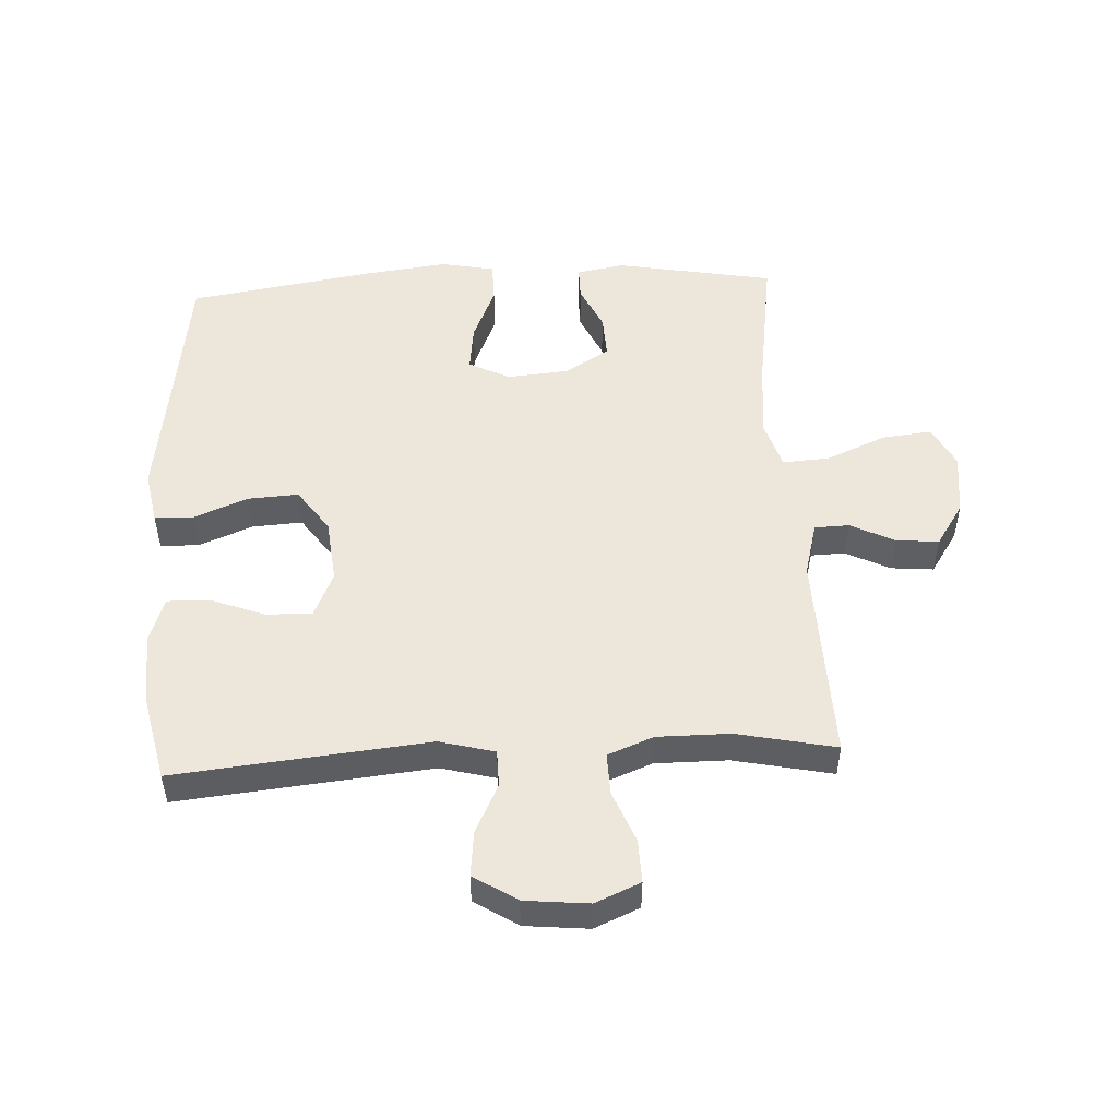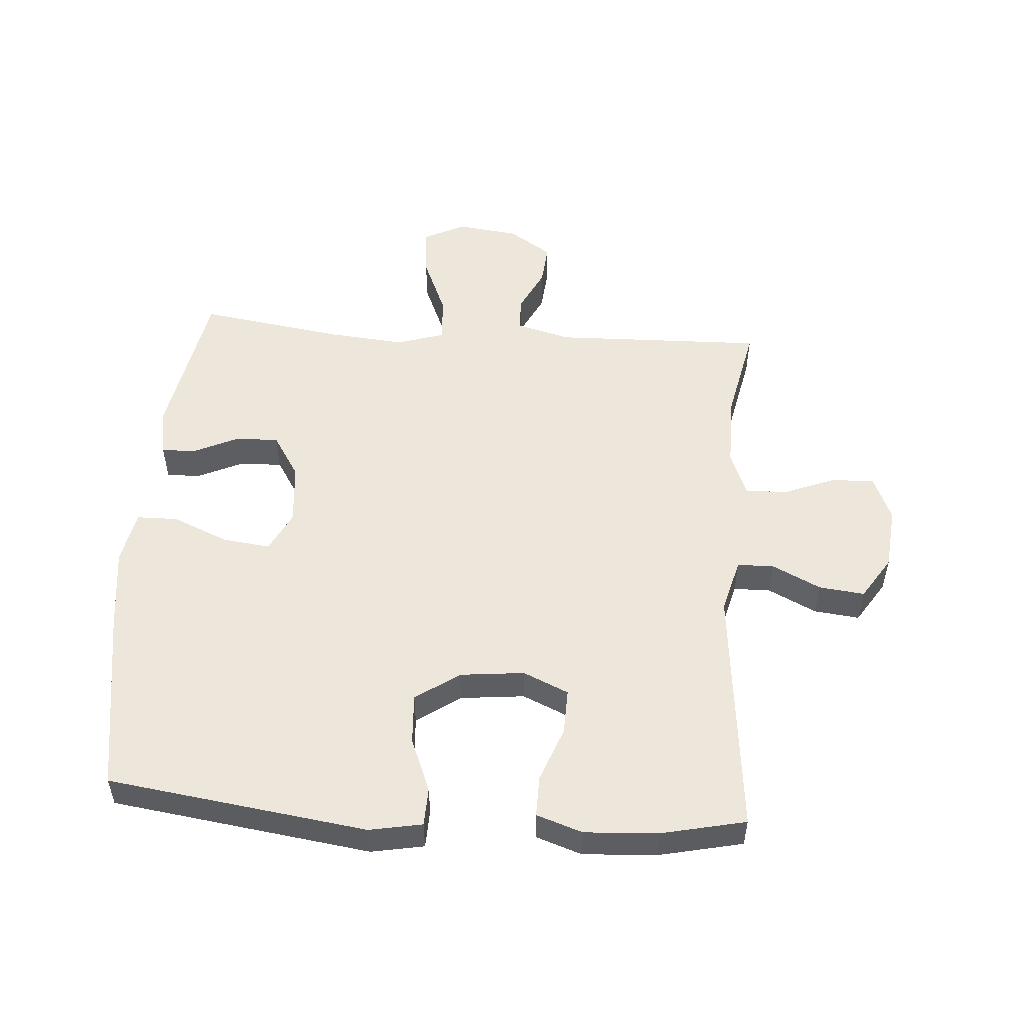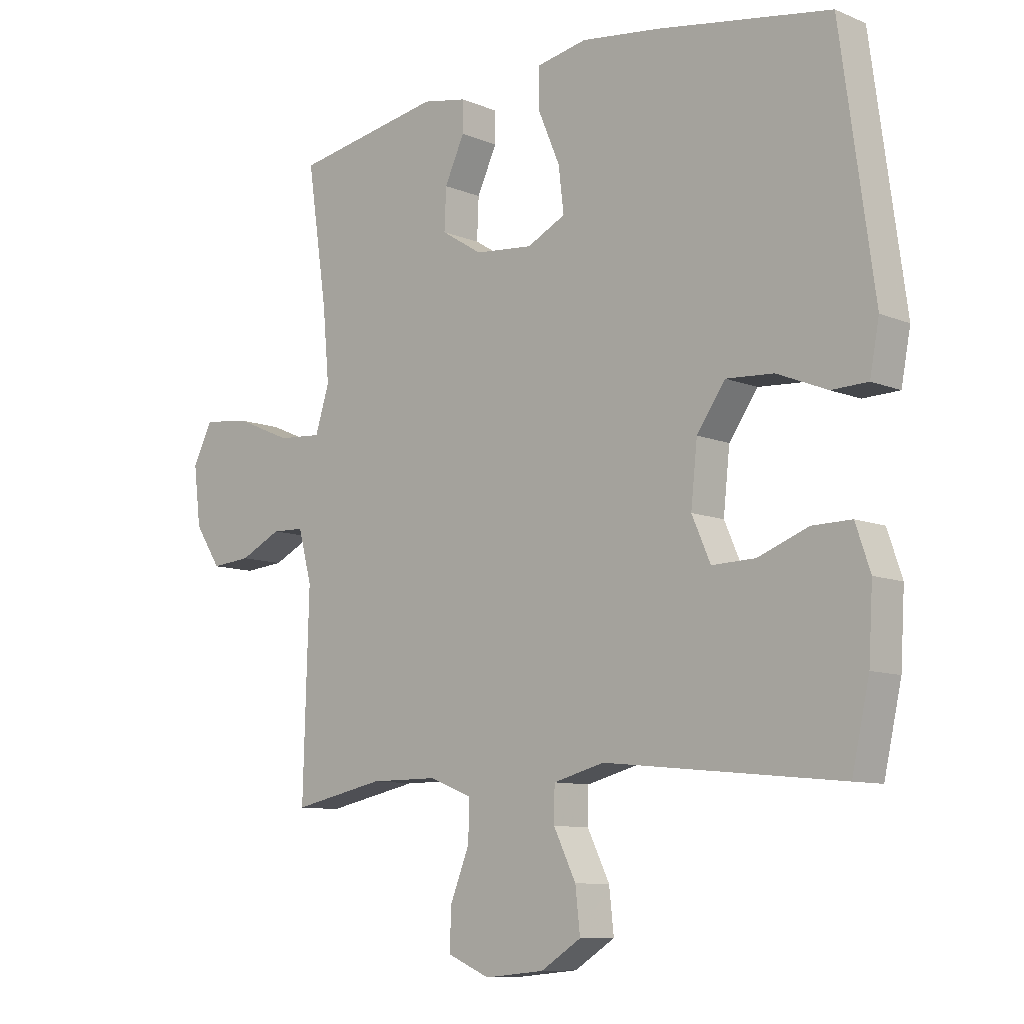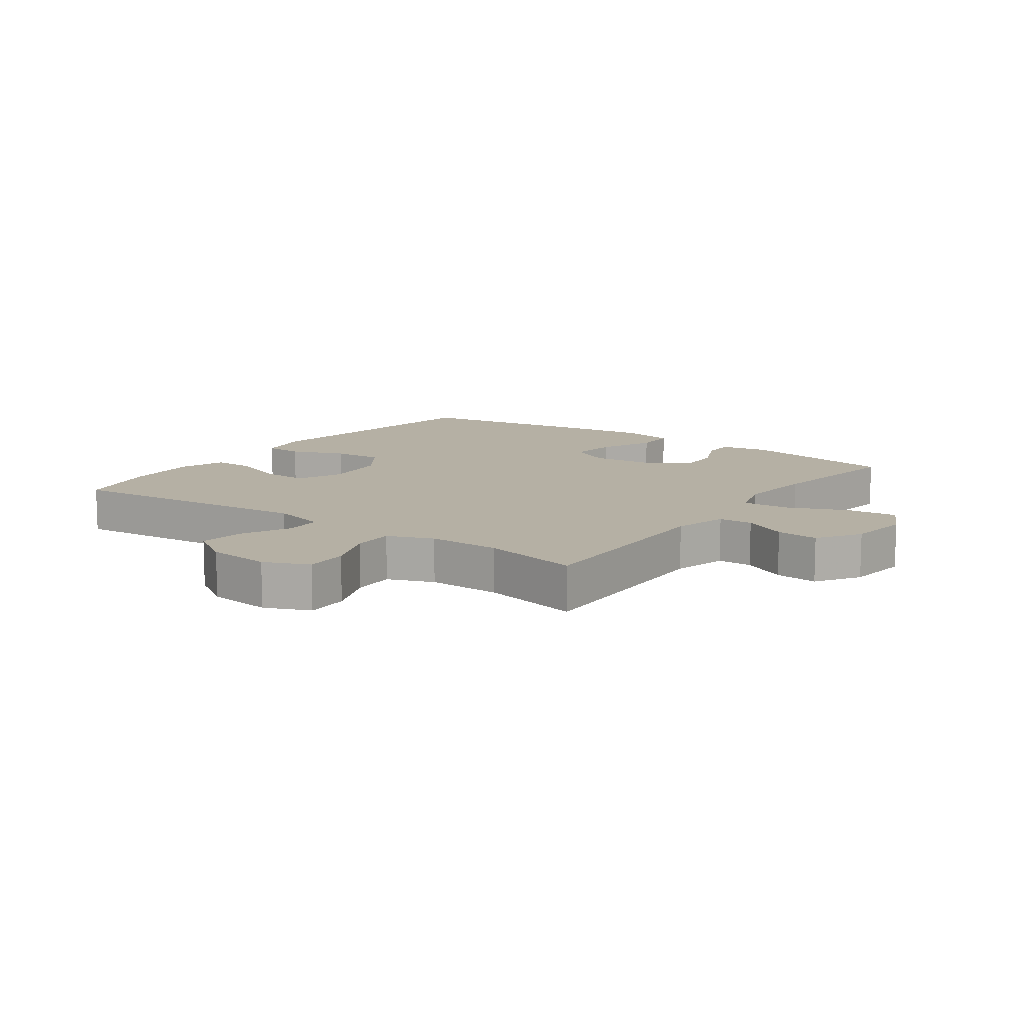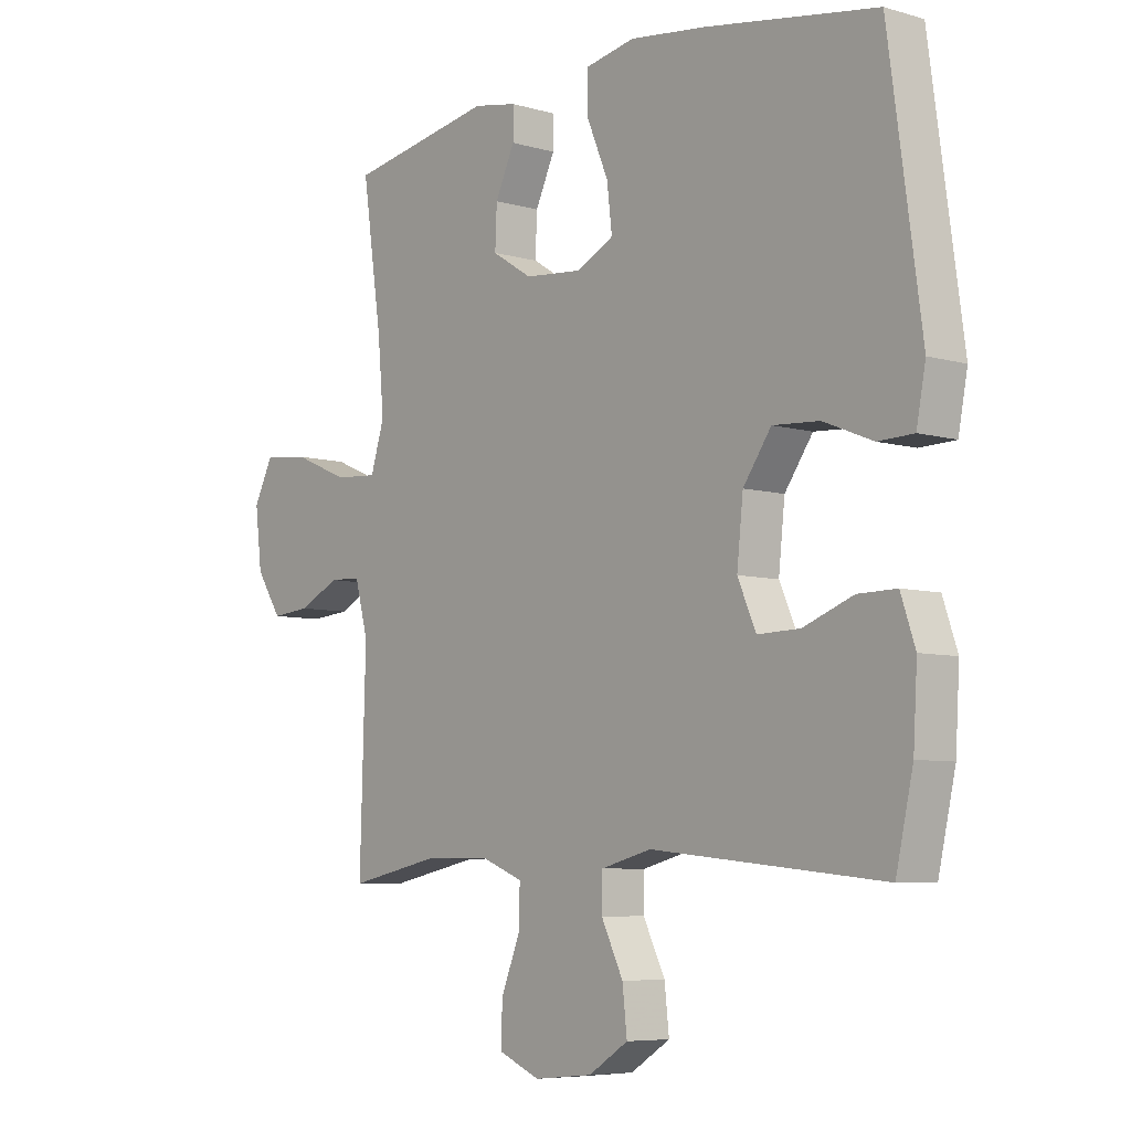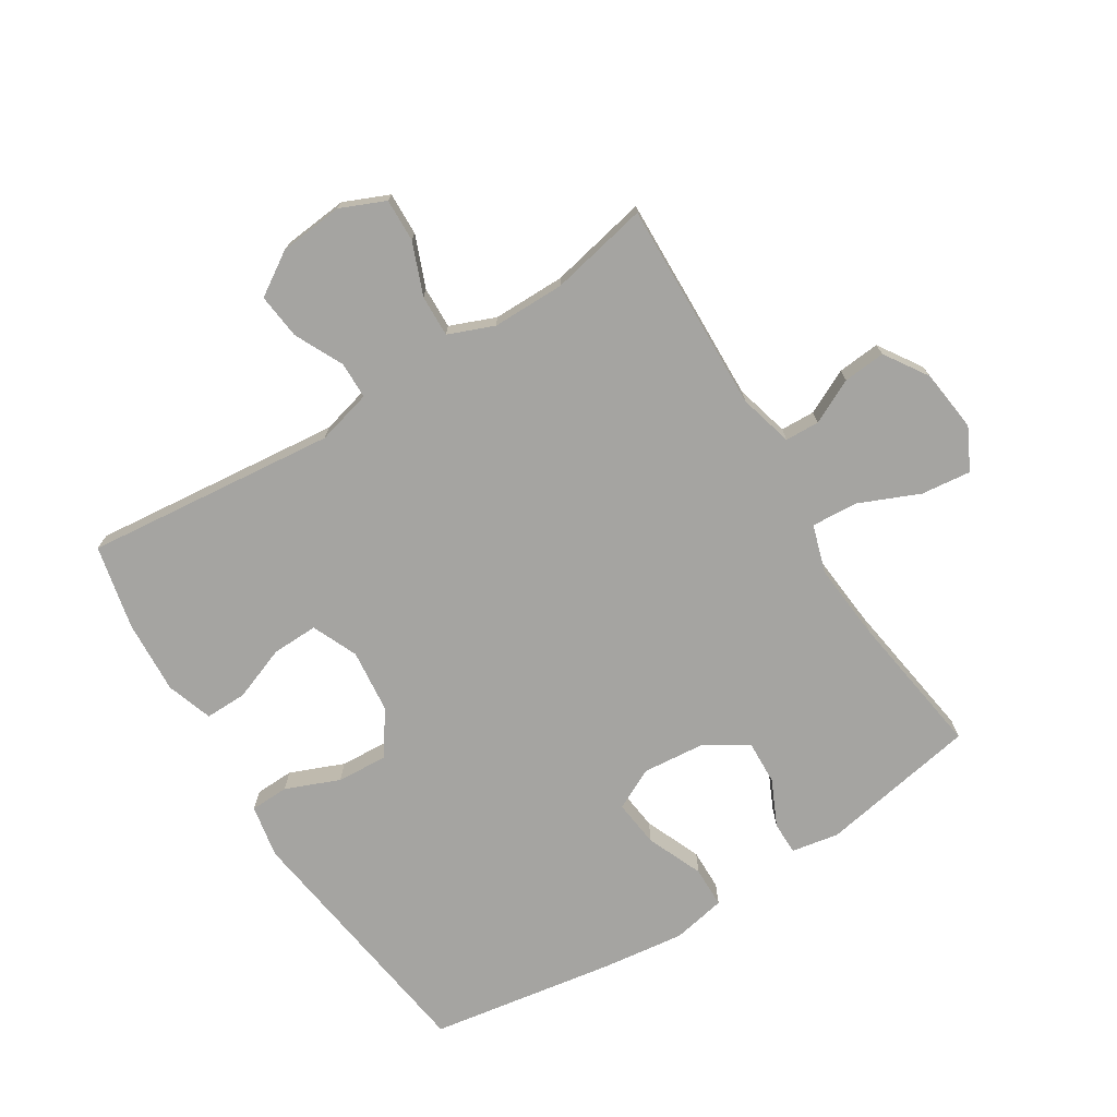
<metadata>
{"format":"obj","ext":"obj","renderer":"f3d","projection":"perspective","resolution":1024,"background":"white","views":[{"elev":50.6,"azim":177.1,"up":"+Y"},{"elev":52.3,"azim":94.2,"up":"+Y"},{"elev":-9.4,"azim":42.7,"up":"+Z"},{"elev":11.6,"azim":-144.1,"up":"+Y"},{"elev":-6.6,"azim":49.5,"up":"+Z"},{"elev":-73.2,"azim":-148.0,"up":"+Y"}]}
</metadata>
<code>
v 0.5 0.07 0.5
v 0.557 0.07 0.084
v 0.541 0.07 -0.001
v 0.479 0.07 -0.003
v 0.393 0.07 0.032
v 0.312 0.07 0.037
v 0.263 0.07 -0.033
v 0.252 0.07 -0.136
v 0.284 0.07 -0.209
v 0.358 0.07 -0.207
v 0.445 0.07 -0.174
v 0.512 0.07 -0.173
v 0.537 0.07 -0.247
v 0.53 0.07 -0.365
v 0.5 0.07 -0.5
v 0.096 0.07 -0.459
v 0.008 0.07 -0.482
v 0.007 0.07 -0.541
v 0.045 0.07 -0.619
v 0.053 0.07 -0.692
v -0.016 0.07 -0.736
v -0.118 0.07 -0.746
v -0.19 0.07 -0.715
v -0.188 0.07 -0.646
v -0.155 0.07 -0.563
v -0.153 0.07 -0.496
v -0.226 0.07 -0.467
v -0.342 0.07 -0.467
v -0.5 0.07 -0.5
v -0.49 0.07 -0.162
v -0.513 0.07 -0.075
v -0.568 0.07 -0.073
v -0.639 0.07 -0.108
v -0.707 0.07 -0.114
v -0.752 0.07 -0.045
v -0.764 0.07 0.055
v -0.73 0.07 0.122
v -0.65 0.07 0.113
v -0.554 0.07 0.072
v -0.479 0.07 0.067
v -0.455 0.07 0.144
v -0.466 0.07 0.268
v -0.5 0.07 0.5
v -0.246 0.07 0.546
v -0.17 0.07 0.532
v -0.17 0.07 0.479
v -0.204 0.07 0.406
v -0.207 0.07 0.336
v -0.137 0.07 0.292
v -0.038 0.07 0.283
v 0.028 0.07 0.316
v 0.019 0.07 0.392
v -0.019 0.07 0.482
v -0.018 0.07 0.548
v 0.068 0.07 0.565
v 0.203 0.07 0.548
v 0.5 0 0.5
v 0.557 0 0.084
v 0.541 0 -0.001
v 0.479 0 -0.003
v 0.393 0 0.032
v 0.312 0 0.037
v 0.263 0 -0.033
v 0.252 0 -0.136
v 0.284 0 -0.209
v 0.358 0 -0.207
v 0.445 0 -0.174
v 0.512 0 -0.173
v 0.537 0 -0.247
v 0.53 0 -0.365
v 0.5 0 -0.5
v 0.096 0 -0.459
v 0.008 0 -0.482
v 0.007 0 -0.541
v 0.045 0 -0.619
v 0.053 0 -0.692
v -0.016 0 -0.736
v -0.118 0 -0.746
v -0.19 0 -0.715
v -0.188 0 -0.646
v -0.155 0 -0.563
v -0.153 0 -0.496
v -0.226 0 -0.467
v -0.342 0 -0.467
v -0.5 0 -0.5
v -0.49 0 -0.162
v -0.513 0 -0.075
v -0.568 0 -0.073
v -0.639 0 -0.108
v -0.707 0 -0.114
v -0.752 0 -0.045
v -0.764 0 0.055
v -0.73 0 0.122
v -0.65 0 0.113
v -0.554 0 0.072
v -0.479 0 0.067
v -0.455 0 0.144
v -0.466 0 0.268
v -0.5 0 0.5
v -0.246 0 0.546
v -0.17 0 0.532
v -0.17 0 0.479
v -0.204 0 0.406
v -0.207 0 0.336
v -0.137 0 0.292
v -0.038 0 0.283
v 0.028 0 0.316
v 0.019 0 0.392
v -0.019 0 0.482
v -0.018 0 0.548
v 0.068 0 0.565
v 0.203 0 0.548
f 52 53 54 55
f 51 52 55 56
f 44 45 46 47
f 42 43 44 47
f 41 42 47 48
f 40 41 48 49
f 36 37 38 39
f 36 39 40
f 35 36 40
f 32 33 34 35
f 31 32 35 40
f 30 31 40 49
f 28 29 30 49
f 22 23 24 25
f 22 25 26
f 21 22 26
f 18 19 20 21
f 17 18 21 26
f 16 17 26 27
f 14 15 16
f 10 11 12 13
f 9 10 13 14
f 2 3 4 5
f 2 5 6
f 51 56 1 2
f 50 51 2 6
f 49 50 6 7
f 28 49 7 8
f 27 28 8 9
f 9 14 16 27
f 111 110 109 108
f 112 111 108 107
f 103 102 101 100
f 103 100 99 98
f 104 103 98 97
f 105 104 97 96
f 95 94 93 92
f 96 95 92
f 96 92 91
f 91 90 89 88
f 96 91 88 87
f 105 96 87 86
f 105 86 85 84
f 81 80 79 78
f 82 81 78
f 82 78 77
f 77 76 75 74
f 82 77 74 73
f 83 82 73 72
f 72 71 70
f 69 68 67 66
f 70 69 66 65
f 61 60 59 58
f 62 61 58
f 58 57 112 107
f 62 58 107 106
f 63 62 106 105
f 64 63 105 84
f 65 64 84 83
f 83 72 70 65
f 1 57 58 2
f 2 58 59 3
f 3 59 60 4
f 4 60 61 5
f 5 61 62 6
f 6 62 63 7
f 7 63 64 8
f 8 64 65 9
f 9 65 66 10
f 10 66 67 11
f 11 67 68 12
f 12 68 69 13
f 13 69 70 14
f 14 70 71 15
f 15 71 72 16
f 16 72 73 17
f 17 73 74 18
f 18 74 75 19
f 19 75 76 20
f 20 76 77 21
f 21 77 78 22
f 22 78 79 23
f 23 79 80 24
f 24 80 81 25
f 25 81 82 26
f 26 82 83 27
f 27 83 84 28
f 28 84 85 29
f 29 85 86 30
f 30 86 87 31
f 31 87 88 32
f 32 88 89 33
f 33 89 90 34
f 34 90 91 35
f 35 91 92 36
f 36 92 93 37
f 37 93 94 38
f 38 94 95 39
f 39 95 96 40
f 40 96 97 41
f 41 97 98 42
f 42 98 99 43
f 43 99 100 44
f 44 100 101 45
f 45 101 102 46
f 46 102 103 47
f 47 103 104 48
f 48 104 105 49
f 49 105 106 50
f 50 106 107 51
f 51 107 108 52
f 52 108 109 53
f 53 109 110 54
f 54 110 111 55
f 55 111 112 56
f 56 112 57 1

</code>
